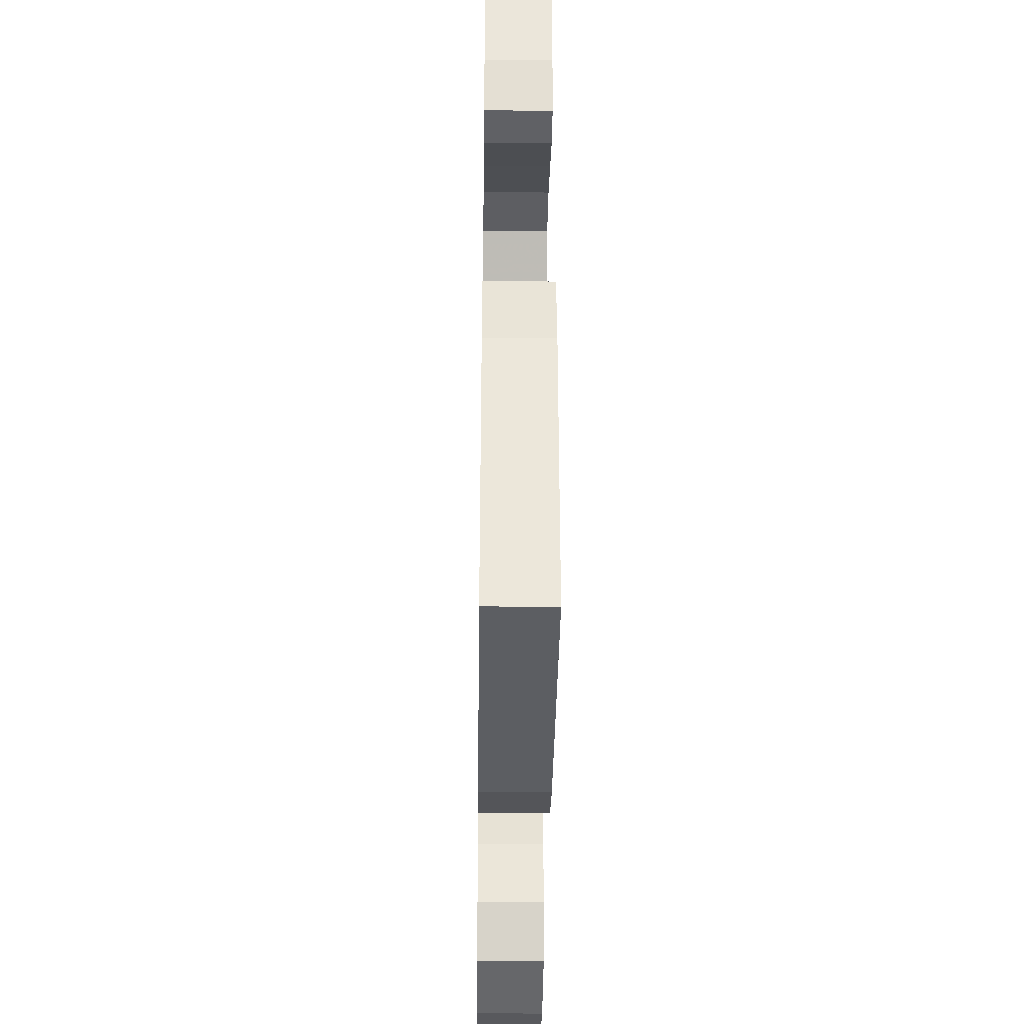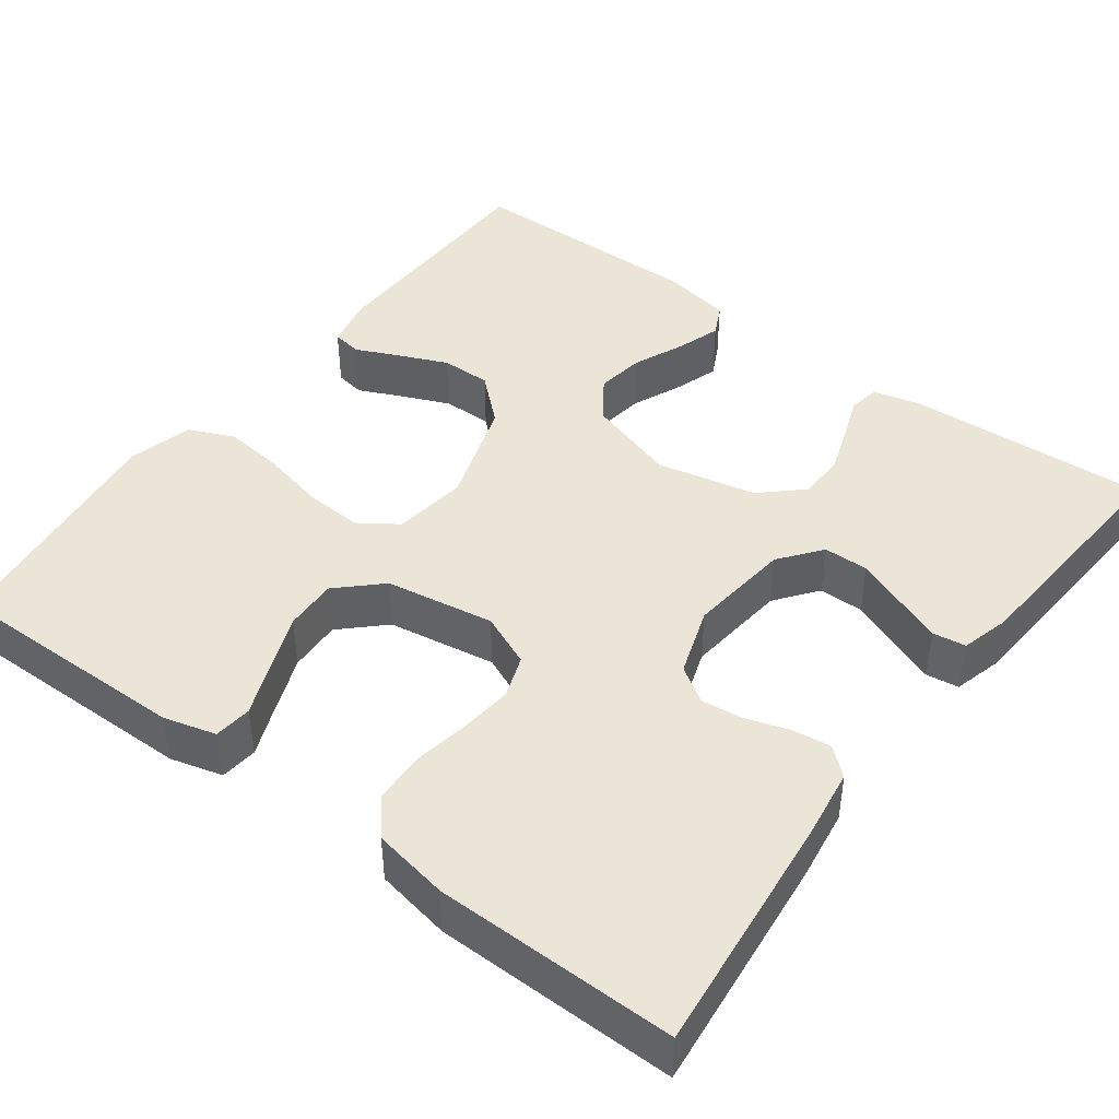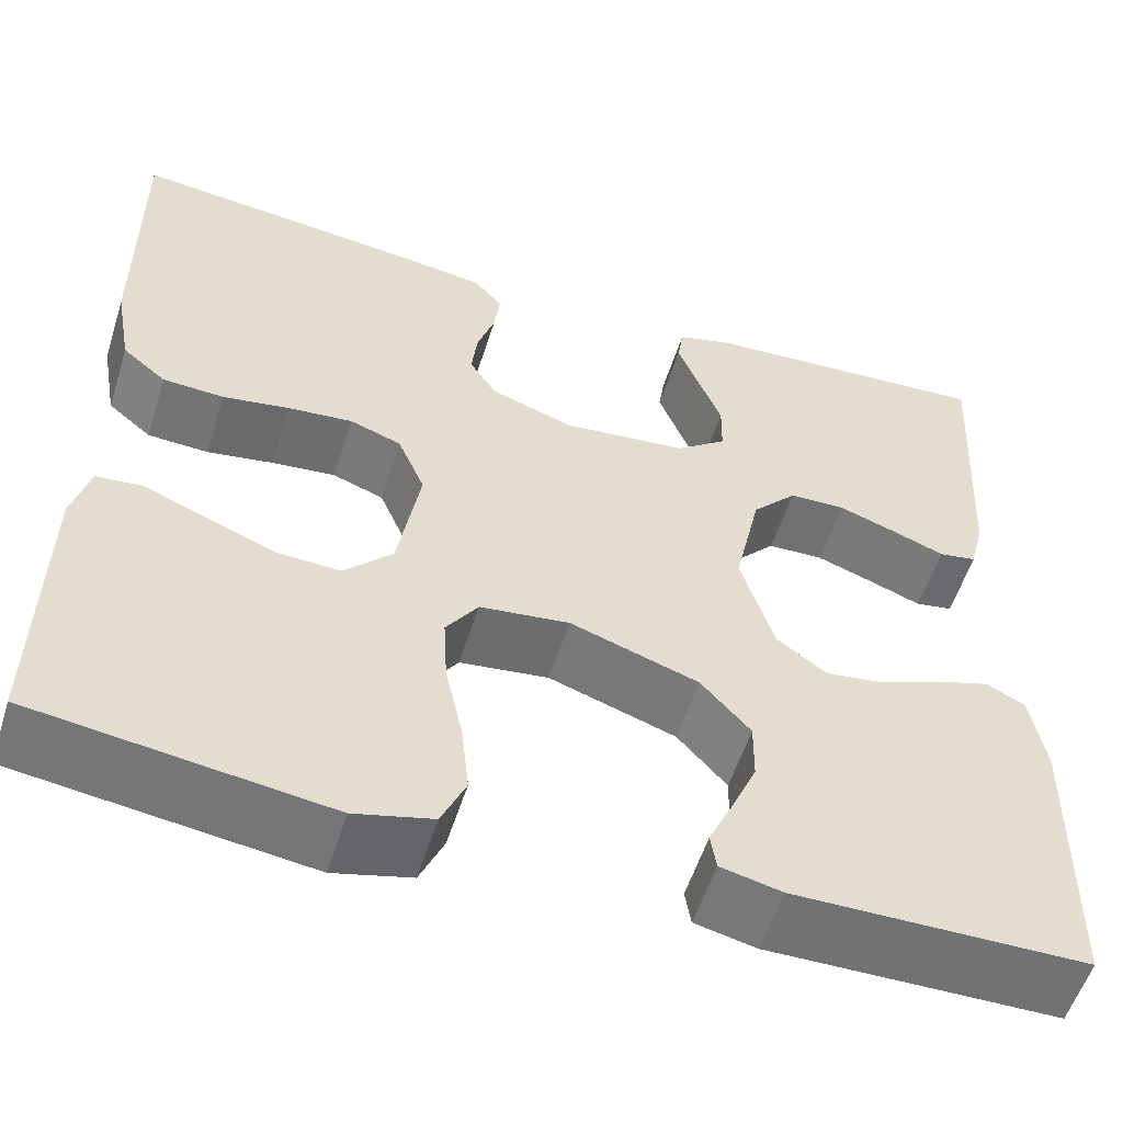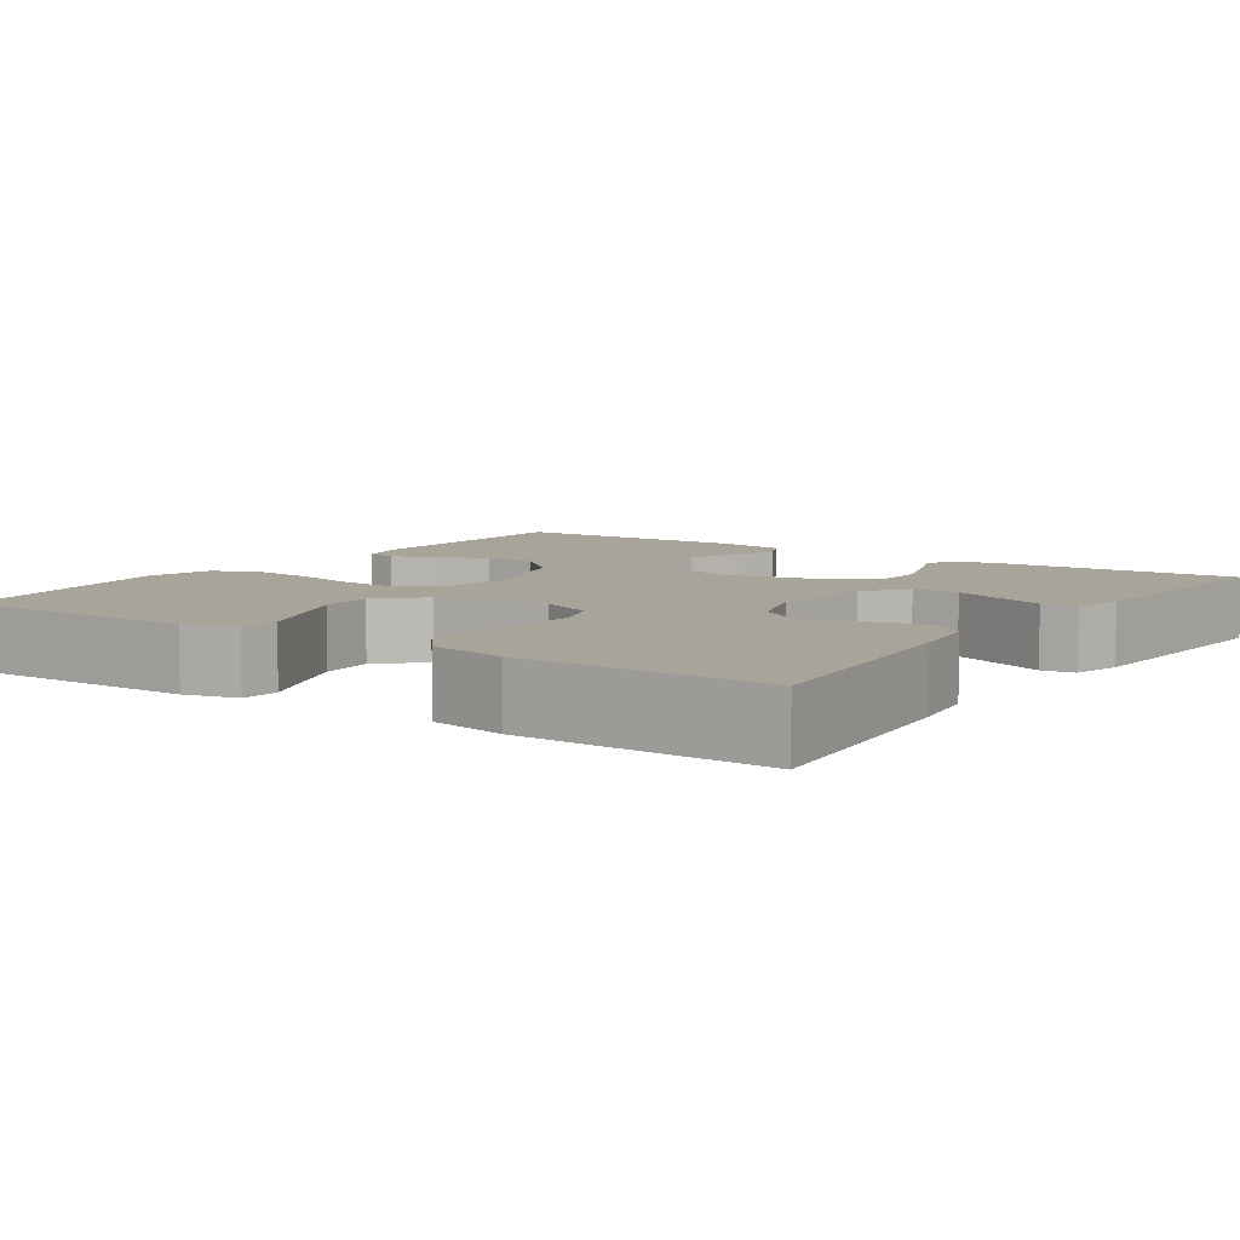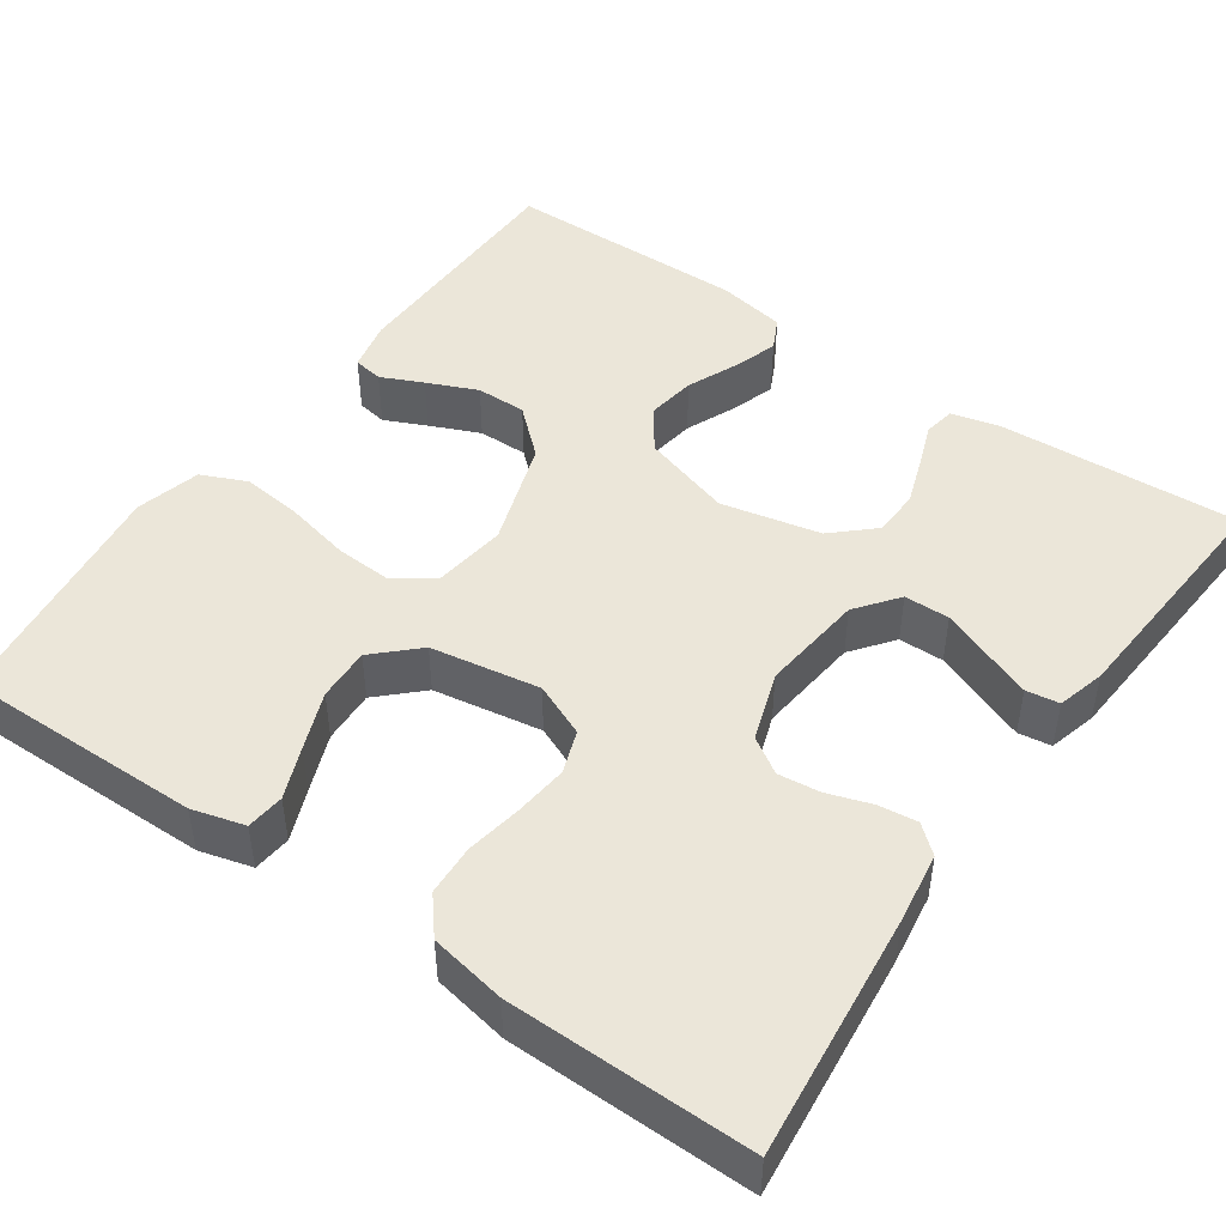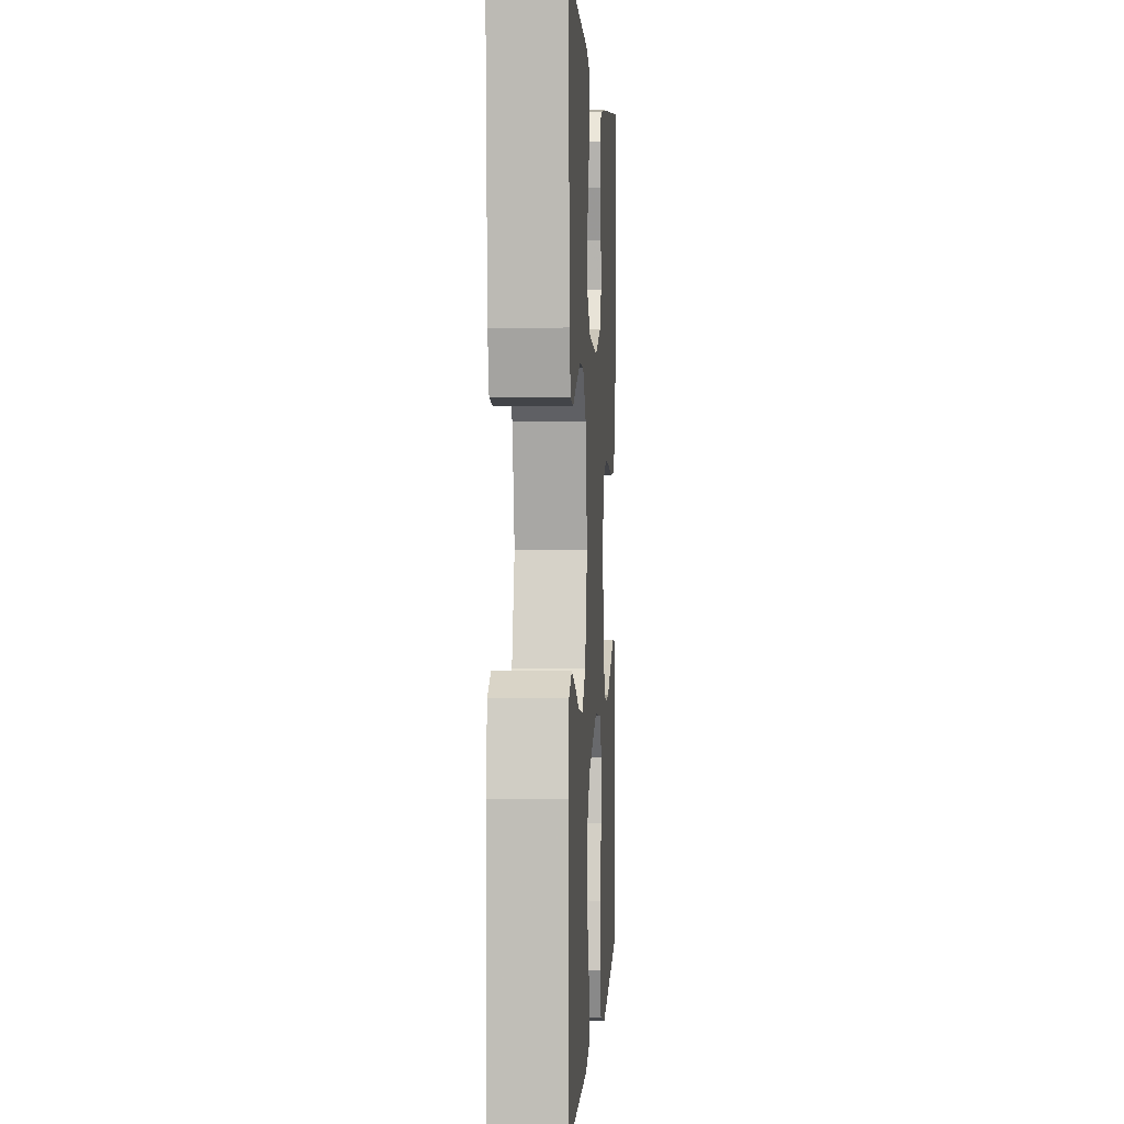
<metadata>
{"format":"obj","ext":"obj","renderer":"f3d","projection":"perspective","resolution":1024,"background":"white","views":[{"elev":-37.3,"azim":89.2,"up":"+Z"},{"elev":44.1,"azim":-53.1,"up":"+Y"},{"elev":-55.7,"azim":-17.5,"up":"+Z"},{"elev":7.2,"azim":-55.3,"up":"+Y"},{"elev":47.1,"azim":-55.0,"up":"+Y"},{"elev":2.4,"azim":93.4,"up":"+Z"}]}
</metadata>
<code>
v -0.5 0.07 -0.5
v -0.496 0.07 -0.2
v -0.478 0.07 -0.135
v -0.431 0.07 -0.13
v -0.367 0.07 -0.156
v -0.296 0.07 -0.184
v -0.23 0.07 -0.187
v -0.18 0.07 -0.135
v -0.157 0.07 0
v -0.185 0.07 0.066
v -0.238 0.07 0.085
v -0.304 0.07 0.078
v -0.373 0.07 0.066
v -0.436 0.07 0.069
v -0.481 0.07 0.106
v -0.498 0.07 0.2
v -0.5 0.07 0.5
v -0.2 0.07 0.468
v -0.112 0.07 0.455
v -0.083 0.07 0.421
v -0.089 0.07 0.373
v -0.107 0.07 0.319
v -0.113 0.07 0.267
v -0.085 0.07 0.223
v 0 0.07 0.194
v 0.128 0.07 0.208
v 0.18 0.07 0.248
v 0.181 0.07 0.304
v 0.157 0.07 0.365
v 0.135 0.07 0.422
v 0.141 0.07 0.463
v 0.2 0.07 0.479
v 0.5 0.07 0.5
v 0.483 0.07 0.2
v 0.468 0.07 0.141
v 0.429 0.07 0.134
v 0.376 0.07 0.154
v 0.316 0.07 0.175
v 0.258 0.07 0.173
v 0.212 0.07 0.123
v 0.185 0.07 0
v 0.219 0.07 -0.112
v 0.271 0.07 -0.149
v 0.332 0.07 -0.14
v 0.395 0.07 -0.113
v 0.45 0.07 -0.095
v 0.49 0.07 -0.115
v 0.505 0.07 -0.2
v 0.5 0.07 -0.5
v 0.2 0.07 -0.504
v 0.137 0.07 -0.49
v 0.131 0.07 -0.453
v 0.155 0.07 -0.401
v 0.182 0.07 -0.339
v 0.183 0.07 -0.277
v 0.132 0.07 -0.22
v 0 0.07 -0.176
v -0.092 0.07 -0.188
v -0.125 0.07 -0.236
v -0.121 0.07 -0.307
v -0.103 0.07 -0.388
v -0.095 0.07 -0.462
v -0.12 0.07 -0.518
v -0.2 0.07 -0.539
v -0.5 0 -0.5
v -0.496 0 -0.2
v -0.478 0 -0.135
v -0.431 0 -0.13
v -0.367 0 -0.156
v -0.296 0 -0.184
v -0.23 0 -0.187
v -0.18 0 -0.135
v -0.157 0 0
v -0.185 0 0.066
v -0.238 0 0.085
v -0.304 0 0.078
v -0.373 0 0.066
v -0.436 0 0.069
v -0.481 0 0.106
v -0.498 0 0.2
v -0.5 0 0.5
v -0.2 0 0.468
v -0.112 0 0.455
v -0.083 0 0.421
v -0.089 0 0.373
v -0.107 0 0.319
v -0.113 0 0.267
v -0.085 0 0.223
v 0 0 0.194
v 0.128 0 0.208
v 0.18 0 0.248
v 0.181 0 0.304
v 0.157 0 0.365
v 0.135 0 0.422
v 0.141 0 0.463
v 0.2 0 0.479
v 0.5 0 0.5
v 0.483 0 0.2
v 0.468 0 0.141
v 0.429 0 0.134
v 0.376 0 0.154
v 0.316 0 0.175
v 0.258 0 0.173
v 0.212 0 0.123
v 0.185 0 0
v 0.219 0 -0.112
v 0.271 0 -0.149
v 0.332 0 -0.14
v 0.395 0 -0.113
v 0.45 0 -0.095
v 0.49 0 -0.115
v 0.505 0 -0.2
v 0.5 0 -0.5
v 0.2 0 -0.504
v 0.137 0 -0.49
v 0.131 0 -0.453
v 0.155 0 -0.401
v 0.182 0 -0.339
v 0.183 0 -0.277
v 0.132 0 -0.22
v 0 0 -0.176
v -0.092 0 -0.188
v -0.125 0 -0.236
v -0.121 0 -0.307
v -0.103 0 -0.388
v -0.095 0 -0.462
v -0.12 0 -0.518
v -0.2 0 -0.539
f 60 61 62 63
f 59 60 63 64
f 50 51 52 53
f 50 53 54
f 49 50 54 55
f 44 45 46 47
f 44 47 48 49
f 34 35 36 37
f 34 37 38
f 33 34 38 39
f 28 29 30 31
f 28 31 32 33
f 19 20 21 22
f 19 22 23
f 18 19 23
f 17 18 23
f 16 17 23 24
f 12 13 14 15
f 11 12 15 16
f 10 11 16 24
f 2 3 4 5
f 2 5 6
f 59 64 1 2
f 58 59 2
f 57 58 2
f 44 49 55 56
f 43 44 56
f 42 43 56 57
f 41 42 57
f 40 41 57
f 28 33 39 40
f 27 28 40
f 26 27 40 57
f 25 26 57
f 9 10 24 25
f 8 9 25 57
f 7 8 57
f 2 6 7
f 2 7 57
f 127 126 125 124
f 128 127 124 123
f 117 116 115 114
f 118 117 114
f 119 118 114 113
f 111 110 109 108
f 113 112 111 108
f 101 100 99 98
f 102 101 98
f 103 102 98 97
f 95 94 93 92
f 97 96 95 92
f 86 85 84 83
f 87 86 83
f 87 83 82
f 87 82 81
f 88 87 81 80
f 79 78 77 76
f 80 79 76 75
f 88 80 75 74
f 69 68 67 66
f 70 69 66
f 66 65 128 123
f 66 123 122
f 66 122 121
f 120 119 113 108
f 120 108 107
f 121 120 107 106
f 121 106 105
f 121 105 104
f 104 103 97 92
f 104 92 91
f 121 104 91 90
f 121 90 89
f 89 88 74 73
f 121 89 73 72
f 121 72 71
f 71 70 66
f 121 71 66
f 1 65 66 2
f 2 66 67 3
f 3 67 68 4
f 4 68 69 5
f 5 69 70 6
f 6 70 71 7
f 7 71 72 8
f 8 72 73 9
f 9 73 74 10
f 10 74 75 11
f 11 75 76 12
f 12 76 77 13
f 13 77 78 14
f 14 78 79 15
f 15 79 80 16
f 16 80 81 17
f 17 81 82 18
f 18 82 83 19
f 19 83 84 20
f 20 84 85 21
f 21 85 86 22
f 22 86 87 23
f 23 87 88 24
f 24 88 89 25
f 25 89 90 26
f 26 90 91 27
f 27 91 92 28
f 28 92 93 29
f 29 93 94 30
f 30 94 95 31
f 31 95 96 32
f 32 96 97 33
f 33 97 98 34
f 34 98 99 35
f 35 99 100 36
f 36 100 101 37
f 37 101 102 38
f 38 102 103 39
f 39 103 104 40
f 40 104 105 41
f 41 105 106 42
f 42 106 107 43
f 43 107 108 44
f 44 108 109 45
f 45 109 110 46
f 46 110 111 47
f 47 111 112 48
f 48 112 113 49
f 49 113 114 50
f 50 114 115 51
f 51 115 116 52
f 52 116 117 53
f 53 117 118 54
f 54 118 119 55
f 55 119 120 56
f 56 120 121 57
f 57 121 122 58
f 58 122 123 59
f 59 123 124 60
f 60 124 125 61
f 61 125 126 62
f 62 126 127 63
f 63 127 128 64
f 64 128 65 1

</code>
